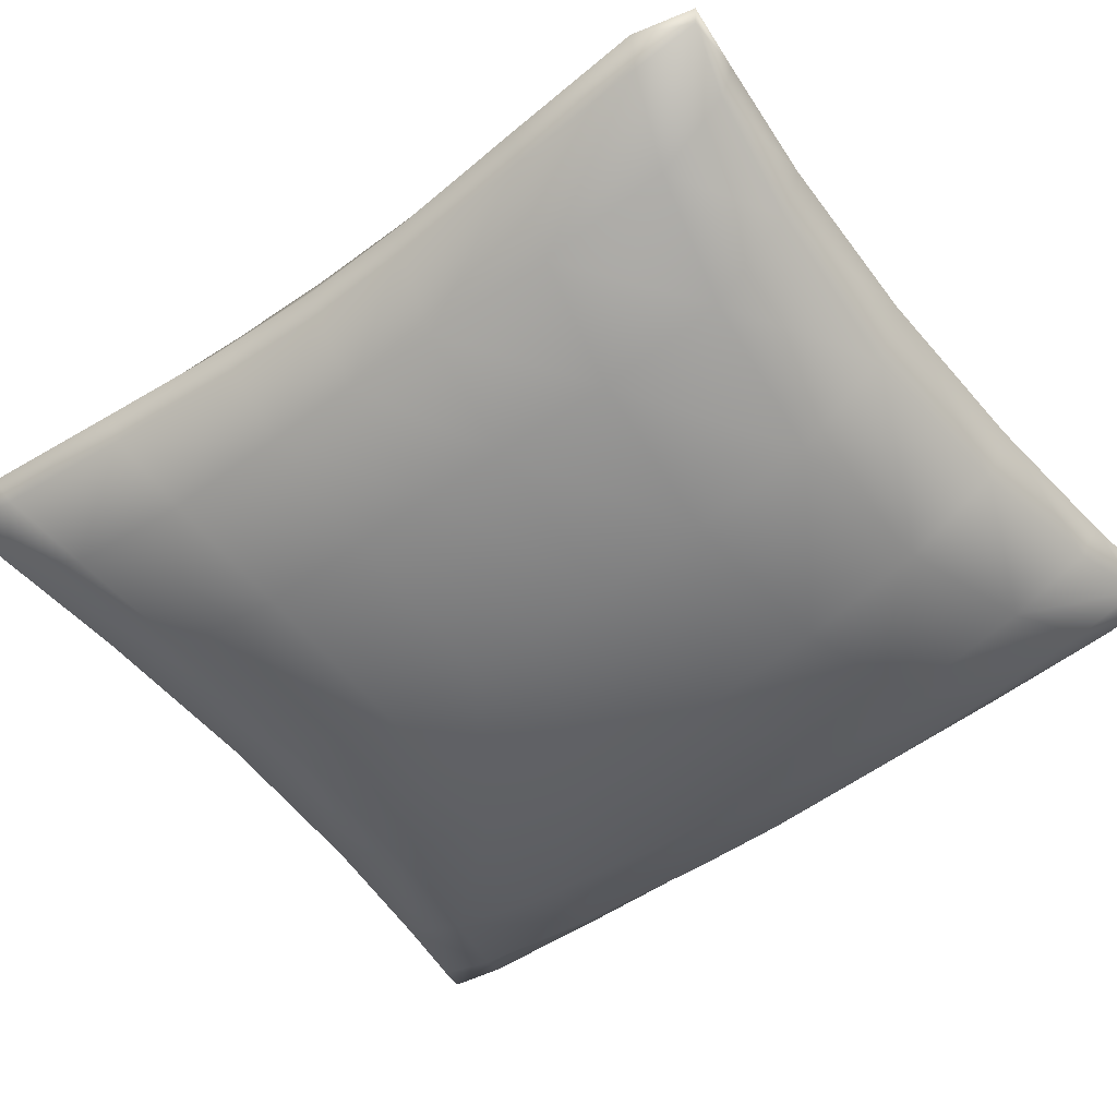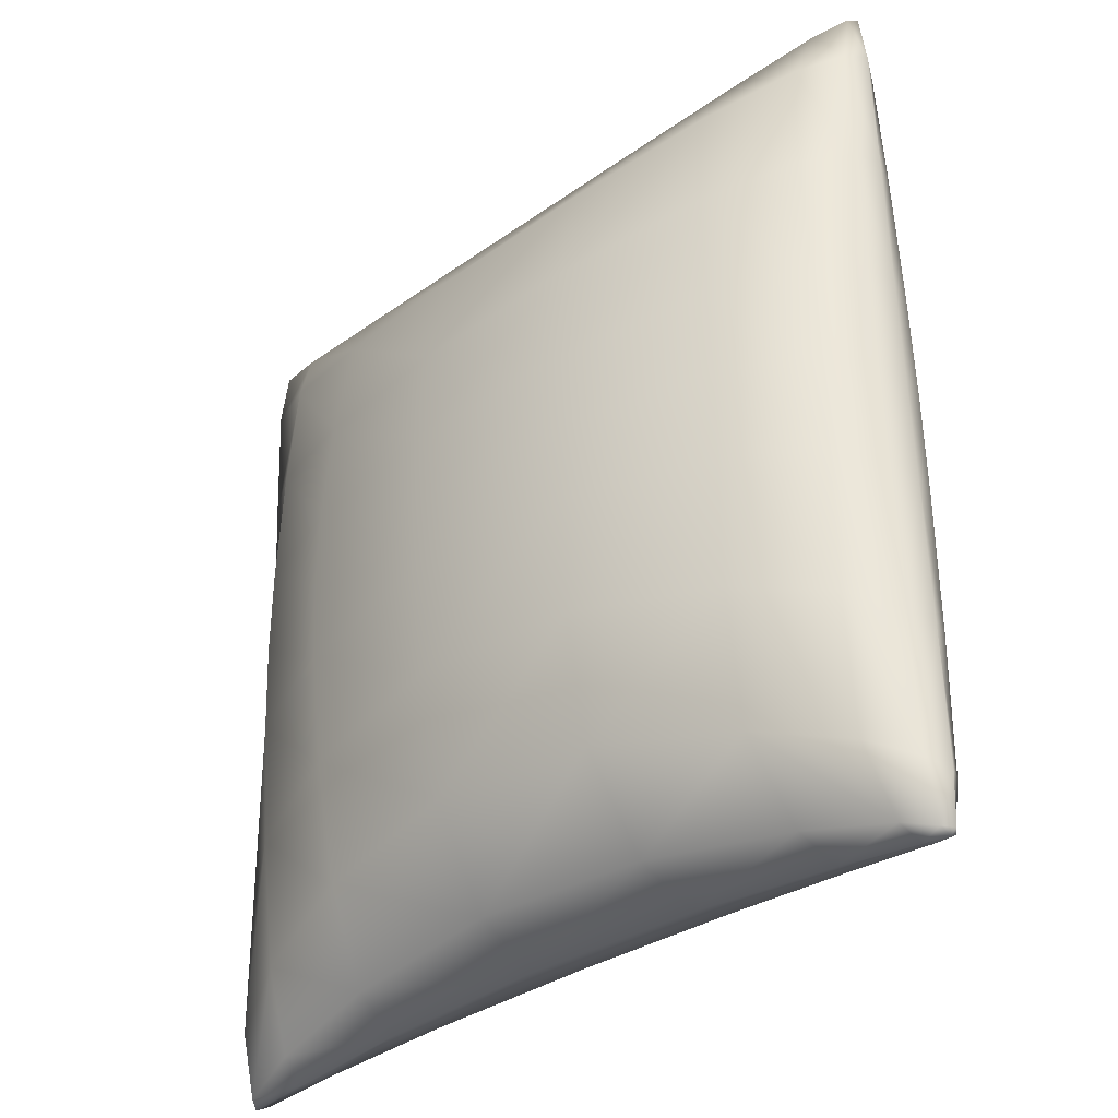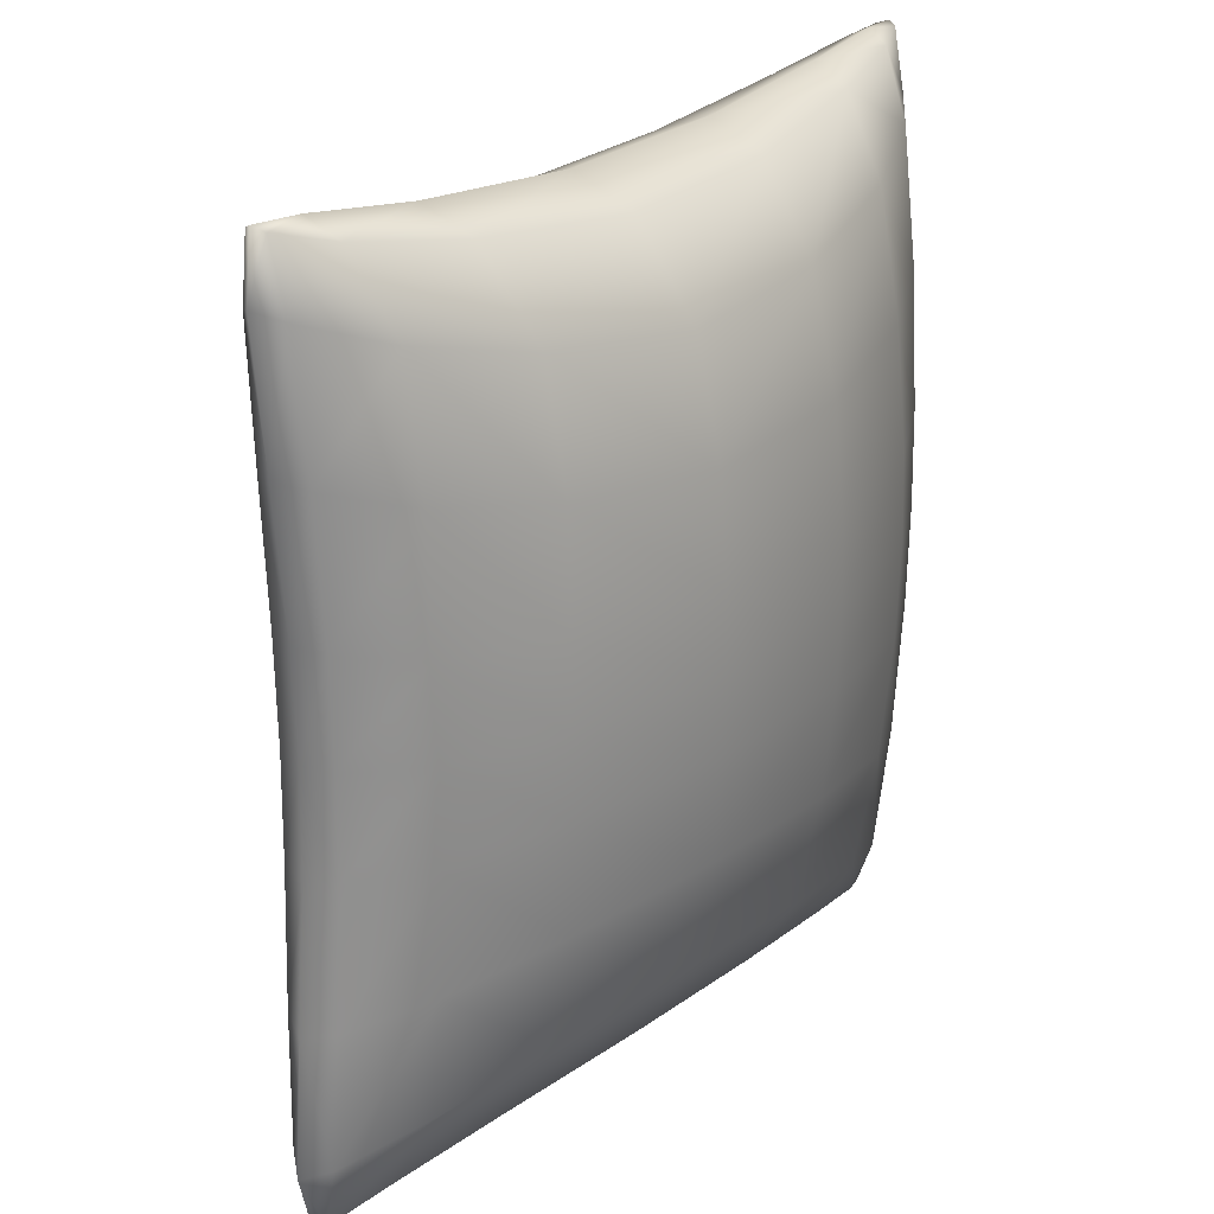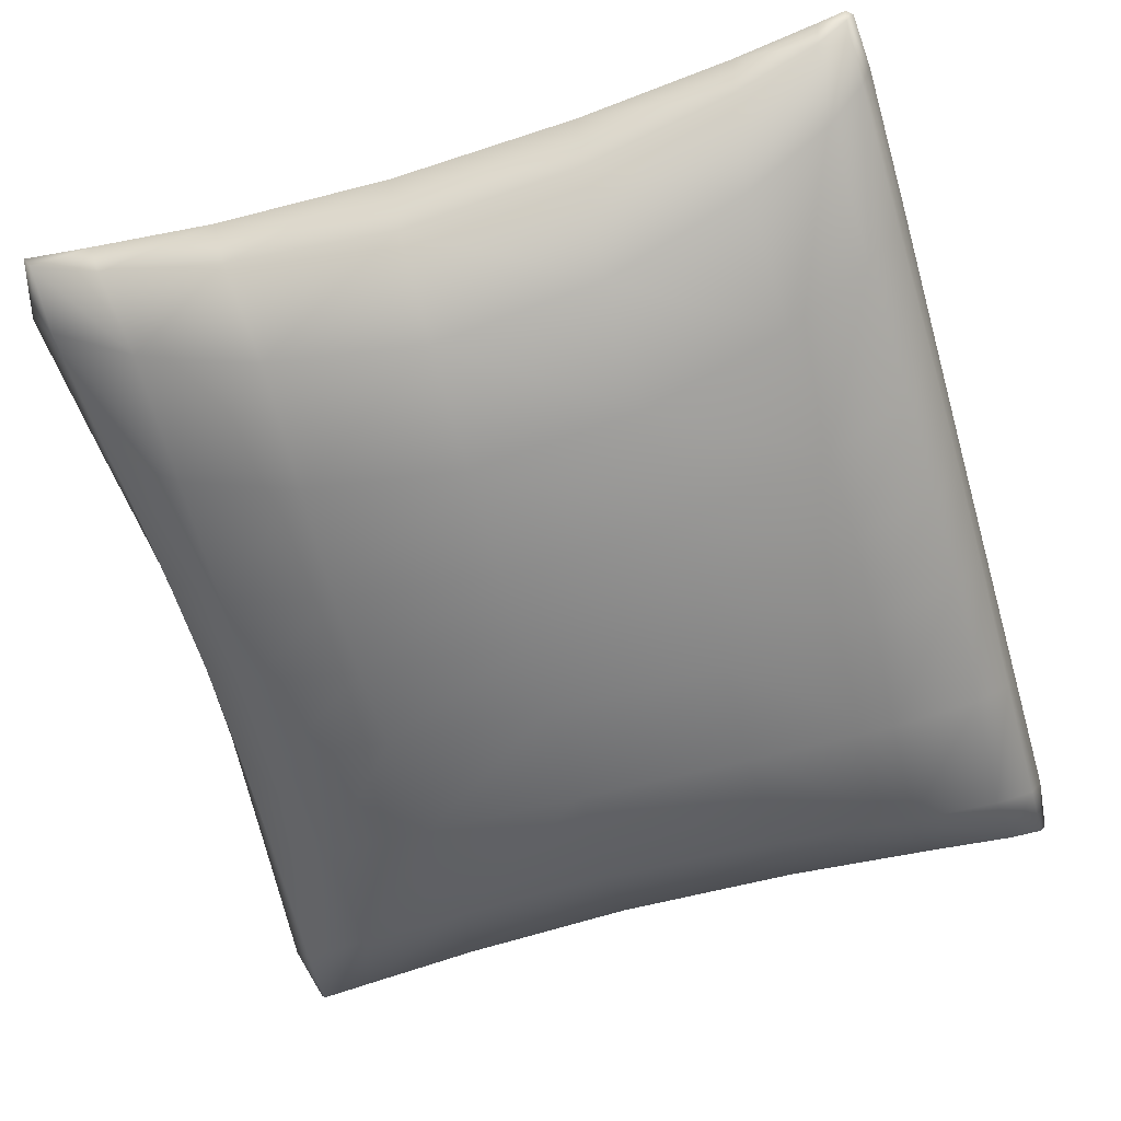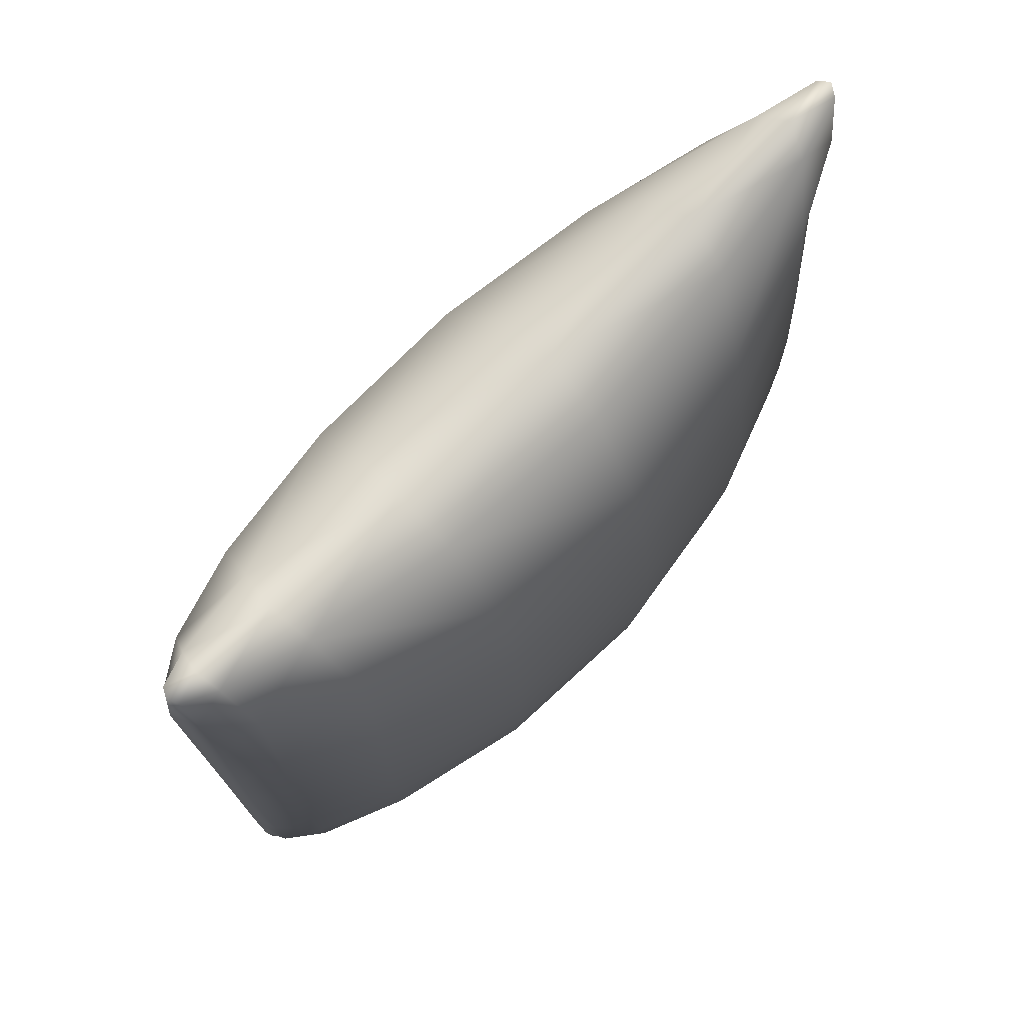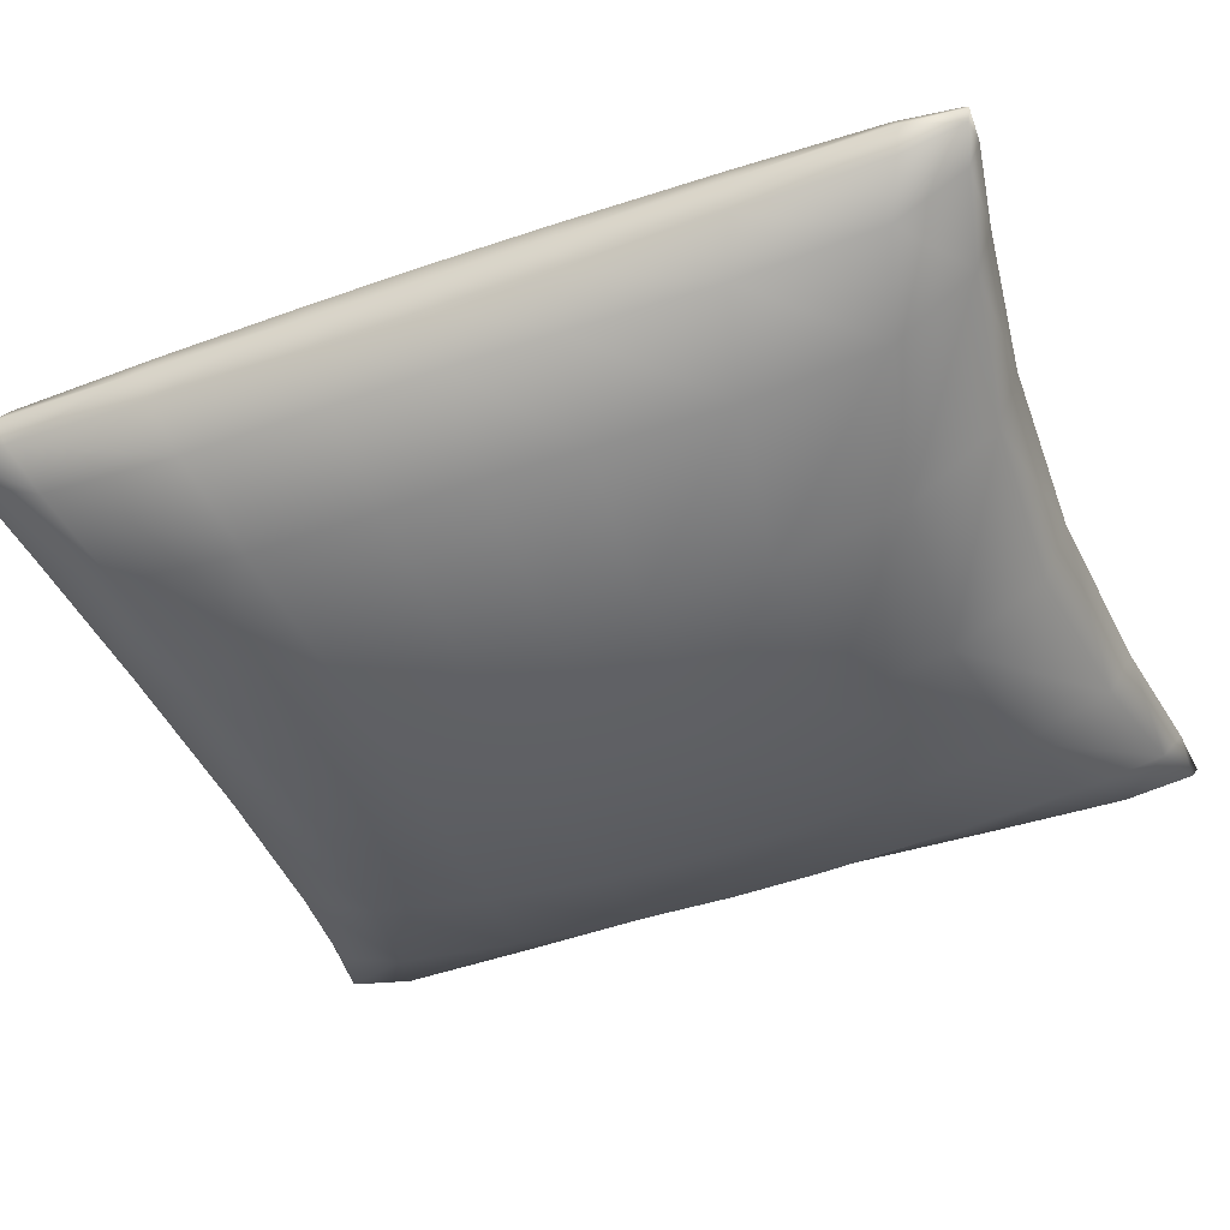
<metadata>
{"format":"obj","ext":"obj","renderer":"f3d","projection":"perspective","resolution":1024,"background":"white","views":[{"elev":-55.1,"azim":-52.0,"up":"+Z"},{"elev":-35.8,"azim":41.4,"up":"+Y"},{"elev":24.0,"azim":-50.6,"up":"+Y"},{"elev":-62.6,"azim":16.8,"up":"+Z"},{"elev":75.9,"azim":135.1,"up":"+Y"},{"elev":-45.4,"azim":112.1,"up":"+Z"}]}
</metadata>
<code>
g Hotel_OBJ_Sofa_Cushion_03
v 0.2447 -0.2947 -0.003877
v 0.261 -0.2933 0.003177
v 0.262 -0.297 -0.003751
v 0.2662 -0.2935 -0.00368
v 0.268 -0.2597 -0.003325
v 0.2414 -0.2877 0.01161
v 0.1912 -0.2884 -0.004276
v 0.2606 -0.2557 0.01154
v 0.2675 -0.1681 -0.002408
v 0.2354 -0.2446 0.03158
v 0.1866 -0.2771 0.02313
v 0.09309 -0.2805 -0.005043
v 0.2607 -0.1649 0.01591
v 0.2664 -0.06927 -0.001425
v 0.1784 -0.2269 0.05436
v 0.09021 -0.2647 0.03559
v -0.02569 -0.2772 -0.006036
v 0.237 -0.1562 0.04138
v 0.2609 -0.06796 0.01812
v 0.2655 0.003791 -0.0006976
v 0.1804 -0.1425 0.06913
v 0.08521 -0.2073 0.07412
v -0.02504 -0.2599 0.03809
v 0.2399 -0.06431 0.04551
v 0.1843 -0.05867 0.07508
v 0.08594 -0.1277 0.09124
v -0.1339 -0.267 0.02648
v -0.1378 -0.2816 -0.007048
v -0.02377 -0.2002 0.0776
v -0.1268 -0.2118 0.06008
v -0.2117 -0.2789 0.01191
v -0.2155 -0.2895 -0.007798
v -0.2044 -0.2302 0.0355
v -0.2531 -0.2909 -0.0007356
v -0.2575 -0.2944 -0.008209
v -0.2673 -0.2555 -0.007903
v -0.255 -0.2493 0.00811
v -0.2613 -0.1657 -0.006949
v -0.2059 -0.1465 0.04619
v -0.2513 -0.161 0.01244
v -0.2544 -0.07119 -0.005939
v -0.1296 -0.1321 0.07481
v -0.2096 -0.06274 0.05031
v -0.2477 -0.0692 0.0145
v -0.2527 -0.001742 -0.005227
v -0.02511 -0.1226 0.09459
v -0.1342 -0.05599 0.0805
v -0.2113 -0.001933 0.0514
v -0.2471 -0.001905 0.01533
v 0.08772 -0.05274 0.09813
v -0.02689 -0.05121 0.1014
v -0.2492 0.06519 0.01583
v -0.2559 0.06748 -0.004558
v -0.136 -0.001476 0.08184
v -0.211 0.0587 0.05152
v 0.1852 0.002076 0.07655
v -0.2551 0.1565 0.0156
v -0.2651 0.1614 -0.003694
v 0.08799 0.0007483 0.09972
v -0.02777 -0.0005493 0.1029
v -0.1354 0.05286 0.08159
v -0.2097 0.1421 0.04903
v 0.2403 0.003012 0.04671
v -0.2625 0.2449 0.01301
v -0.2742 0.2509 -0.002872
v 0.183 0.06258 0.07629
v 0.08656 0.054 0.09919
v -0.02799 0.0499 0.1024
v -0.1328 0.1283 0.07726
v -0.2128 0.2263 0.03979
v -0.2661 0.289 0.00497
v -0.27 0.2923 -0.00242
v -0.2354 0.2903 -0.002141
v -0.2283 0.2781 0.01705
v -0.1548 0.2793 -0.001557
v -0.1341 0.2077 0.06344
v -0.1481 0.2638 0.03054
v -0.03668 0.2716 -0.0006144
v -0.02797 0.1204 0.09679
v -0.02933 0.1964 0.08023
v -0.0345 0.2544 0.04129
v 0.08256 0.2617 0.03922
v 0.08451 0.2774 0.0004901
v 0.08305 0.128 0.0936
v 0.08009 0.2059 0.07713
v 0.1786 0.2796 0.02798
v 0.1823 0.2915 0.001476
v 0.1772 0.1456 0.07192
v 0.1728 0.2291 0.05842
v 0.2343 0.2938 0.01728
v 0.2372 0.3017 0.002052
v 0.2384 0.07011 0.04685
v 0.2335 0.1613 0.04453
v 0.2298 0.2493 0.03642
v 0.2553 0.3004 0.009096
v 0.2588 0.3027 0.002249
v 0.263 0.2662 0.001919
v 0.2554 0.2617 0.01669
v 0.2639 0.1749 0.001009
v 0.2571 0.1712 0.01926
v 0.2648 0.07666 2.852e-05
v 0.2593 0.07482 0.01954
v 0.2605 0.003531 0.01903
v 0.2611 -0.2932 -0.01062
v 0.2662 -0.2935 -0.00368
v 0.268 -0.2597 -0.003325
v 0.262 -0.297 -0.003751
v 0.2447 -0.2947 -0.003877
v 0.2608 -0.2554 -0.01823
v 0.2675 -0.1681 -0.002408
v 0.2417 -0.2874 -0.01927
v 0.1912 -0.2884 -0.004276
v 0.261 -0.1646 -0.02078
v 0.2664 -0.06927 -0.001425
v 0.236 -0.2438 -0.03848
v 0.187 -0.2765 -0.03153
v 0.09309 -0.2805 -0.005043
v 0.1794 -0.2257 -0.06187
v 0.09091 -0.2639 -0.0454
v -0.02569 -0.2772 -0.006036
v 0.2378 -0.1553 -0.04647
v 0.2612 -0.06757 -0.02103
v 0.2655 0.003791 -0.0006976
v 0.1817 -0.1411 -0.07491
v 0.08656 -0.2057 -0.08285
v -0.02429 -0.259 -0.04979
v 0.2407 -0.06336 -0.0487
v 0.1856 -0.05712 -0.0791
v 0.08757 -0.1258 -0.09835
v -0.1334 -0.2663 -0.0402
v -0.1378 -0.2816 -0.007048
v -0.02234 -0.1985 -0.08806
v -0.1257 -0.2104 -0.07256
v -0.2114 -0.2786 -0.02723
v -0.2155 -0.2895 -0.007798
v -0.2036 -0.2293 -0.04969
v -0.2529 -0.2908 -0.01553
v -0.2575 -0.2944 -0.008209
v -0.2673 -0.2555 -0.007903
v -0.2547 -0.249 -0.02357
v -0.2613 -0.1657 -0.006949
v -0.205 -0.1455 -0.05873
v -0.2509 -0.1607 -0.02607
v -0.2544 -0.07119 -0.005939
v -0.1282 -0.1304 -0.08573
v -0.2474 -0.06879 -0.02621
v -0.2527 -0.001742 -0.005227
v -0.2087 -0.06162 -0.06122
v -0.0234 -0.1206 -0.1035
v -0.1327 -0.05428 -0.08997
v -0.2103 -0.0008025 -0.06112
v -0.2467 -0.001493 -0.02568
v 0.08947 -0.05071 -0.1037
v -0.02508 -0.0491 -0.1089
v -0.2488 0.0656 -0.02487
v -0.2559 0.06748 -0.004558
v -0.1345 0.0002541 -0.09024
v -0.21 0.05982 -0.06001
v 0.1865 0.003643 -0.07934
v -0.2547 0.1569 -0.0229
v -0.2651 0.1614 -0.003694
v 0.08975 0.002798 -0.1042
v -0.02594 0.001585 -0.1094
v -0.1339 0.05457 -0.08889
v -0.2088 0.1432 -0.05583
v 0.2412 0.003969 -0.04854
v -0.2622 0.2452 -0.01866
v -0.2742 0.2509 -0.002872
v 0.1843 0.06413 -0.0779
v 0.08831 0.05602 -0.1026
v -0.02618 0.05201 -0.1079
v -0.1315 0.13 -0.08301
v -0.212 0.2272 -0.04496
v 0.2608 0.003928 -0.02051
v 0.2392 0.07105 -0.04736
v 0.2597 0.07522 -0.01961
v 0.2648 0.07666 2.852e-05
v 0.1784 0.1471 -0.07196
v 0.08469 0.1299 -0.09562
v -0.02626 0.1224 -0.1009
v -0.133 0.209 -0.06761
v 0.2574 0.1716 -0.01743
v 0.2639 0.1749 0.001009
v 0.2343 0.1622 -0.0433
v 0.1738 0.2302 -0.05687
v 0.08143 0.2075 -0.07763
v 0.2556 0.262 -0.01307
v 0.263 0.2662 0.001919
v 0.2304 0.25 -0.03348
v 0.2554 0.3006 -0.004701
v 0.2588 0.3027 0.002249
v 0.2372 0.3017 0.002052
v 0.2345 0.2941 -0.01338
v 0.1823 0.2915 0.001476
v 0.179 0.2801 -0.02532
v 0.08451 0.2774 0.0004901
v 0.08323 0.2625 -0.03857
v -0.03668 0.2716 -0.0006144
v -0.02793 0.198 -0.08282
v -0.03377 0.2552 -0.04281
v -0.1476 0.2645 -0.03384
v -0.1548 0.2793 -0.001557
v -0.228 0.2785 -0.02145
v -0.2354 0.2903 -0.002141
v -0.266 0.2891 -0.009806
v -0.27 0.2923 -0.00242
g Hotel_OBJ_Sofa_Cushion_03_0
f 3 2 1
f 2 3 4
f 4 5 2
f 2 6 1
f 7 1 6
f 5 8 2
f 8 5 9
f 6 2 10
f 2 8 10
f 11 7 6
f 12 7 11
f 13 8 9
f 9 14 13
f 15 11 6
f 10 15 6
f 16 12 11
f 11 15 16
f 17 12 16
f 10 8 18
f 8 13 18
f 14 19 13
f 14 20 19
f 21 15 10
f 18 21 10
f 15 22 16
f 22 15 21
f 23 17 16
f 16 22 23
f 18 13 24
f 13 19 24
f 25 21 18
f 24 25 18
f 26 22 21
f 21 25 26
f 17 23 27
f 28 17 27
f 22 29 23
f 29 22 26
f 27 23 30
f 23 29 30
f 27 31 28
f 31 32 28
f 33 31 27
f 30 33 27
f 31 34 32
f 31 33 34
f 34 35 32
f 36 35 34
f 37 36 34
f 33 37 34
f 38 36 37
f 39 33 30
f 37 33 39
f 40 38 37
f 40 37 39
f 41 38 40
f 30 29 42
f 42 39 30
f 39 43 40
f 43 39 42
f 44 41 40
f 43 44 40
f 45 41 44
f 29 46 42
f 46 29 26
f 47 43 42
f 42 46 47
f 43 48 44
f 48 43 47
f 49 45 44
f 48 49 44
f 26 50 46
f 25 50 26
f 46 51 47
f 50 51 46
f 49 52 45
f 52 53 45
f 54 48 47
f 47 51 54
f 49 48 55
f 52 49 55
f 55 48 54
f 25 56 50
f 56 25 24
f 52 57 53
f 57 58 53
f 50 59 51
f 56 59 50
f 51 60 54
f 59 60 51
f 61 55 54
f 54 60 61
f 52 55 62
f 57 52 62
f 62 55 61
f 63 56 24
f 24 19 63
f 57 64 58
f 64 65 58
f 59 56 66
f 66 56 63
f 60 59 67
f 67 59 66
f 60 68 61
f 68 60 67
f 69 62 61
f 61 68 69
f 62 70 57
f 70 64 57
f 70 62 69
f 64 71 65
f 71 72 65
f 73 72 71
f 71 64 74
f 74 73 71
f 64 70 74
f 73 74 75
f 76 70 69
f 74 70 76
f 74 77 75
f 77 74 76
f 78 75 77
f 68 79 69
f 69 79 76
f 76 80 77
f 79 80 76
f 81 78 77
f 80 81 77
f 81 82 78
f 81 80 82
f 82 83 78
f 79 68 84
f 68 67 84
f 85 80 79
f 80 85 82
f 84 85 79
f 82 86 83
f 82 85 86
f 86 87 83
f 84 67 88
f 67 66 88
f 89 85 84
f 85 89 86
f 88 89 84
f 87 86 90
f 91 87 90
f 88 66 92
f 92 66 63
f 89 88 93
f 93 88 92
f 86 89 94
f 90 86 94
f 94 89 93
f 90 95 91
f 95 96 91
f 97 96 95
f 98 95 90
f 98 97 95
f 94 98 90
f 97 98 99
f 100 98 94
f 98 100 99
f 93 100 94
f 101 99 100
f 102 100 93
f 102 101 100
f 92 102 93
f 20 101 102
f 103 102 92
f 103 20 102
f 63 103 92
f 20 103 19
f 19 103 63
f 106 105 104
f 107 104 105
f 107 108 104
f 109 106 104
f 106 109 110
f 108 111 104
f 111 108 112
f 109 113 110
f 114 110 113
f 109 104 115
f 104 111 115
f 116 111 112
f 116 112 117
f 116 118 111
f 118 115 111
f 119 116 117
f 118 116 119
f 119 117 120
f 109 115 121
f 113 109 121
f 122 114 113
f 123 114 122
f 118 124 115
f 124 121 115
f 125 118 119
f 118 125 124
f 126 119 120
f 125 119 126
f 113 121 127
f 122 113 127
f 124 128 121
f 128 127 121
f 125 129 124
f 128 124 129
f 126 120 130
f 120 131 130
f 132 125 126
f 125 132 129
f 126 130 133
f 132 126 133
f 134 130 131
f 135 134 131
f 134 136 130
f 136 133 130
f 137 134 135
f 136 134 137
f 138 137 135
f 137 138 139
f 140 137 139
f 140 136 137
f 140 139 141
f 136 142 133
f 136 140 142
f 143 140 141
f 140 143 142
f 143 141 144
f 132 133 145
f 142 145 133
f 146 143 144
f 146 144 147
f 148 142 143
f 142 148 145
f 146 148 143
f 149 132 145
f 132 149 129
f 148 150 145
f 149 145 150
f 151 148 146
f 148 151 150
f 152 146 147
f 152 151 146
f 153 129 149
f 153 128 129
f 154 149 150
f 154 153 149
f 155 152 147
f 156 155 147
f 151 157 150
f 154 150 157
f 151 152 158
f 152 155 158
f 151 158 157
f 159 128 153
f 128 159 127
f 160 155 156
f 161 160 156
f 162 153 154
f 162 159 153
f 163 154 157
f 163 162 154
f 158 164 157
f 163 157 164
f 158 155 165
f 155 160 165
f 158 165 164
f 159 166 127
f 122 127 166
f 167 160 161
f 168 167 161
f 159 162 169
f 159 169 166
f 162 163 170
f 162 170 169
f 171 163 164
f 163 171 170
f 165 172 164
f 171 164 172
f 173 165 160
f 167 173 160
f 165 173 172
f 174 122 166
f 174 123 122
f 169 175 166
f 174 166 175
f 174 176 123
f 176 174 175
f 176 177 123
f 169 178 175
f 169 170 178
f 170 171 179
f 170 179 178
f 180 171 172
f 171 180 179
f 173 181 172
f 180 172 181
f 176 182 177
f 182 183 177
f 176 175 184
f 178 184 175
f 182 176 184
f 185 178 179
f 178 185 184
f 186 179 180
f 186 185 179
f 183 182 187
f 188 183 187
f 182 184 189
f 185 189 184
f 187 182 189
f 187 190 188
f 190 191 188
f 191 190 192
f 190 187 193
f 190 193 192
f 187 189 193
f 194 192 193
f 185 195 189
f 195 193 189
f 195 194 193
f 185 186 195
f 194 195 196
f 195 197 196
f 186 197 195
f 196 197 198
f 186 199 197
f 199 186 180
f 199 180 181
f 197 200 198
f 199 200 197
f 200 201 198
f 200 199 201
f 199 181 201
f 201 202 198
f 203 201 181
f 202 201 203
f 173 203 181
f 204 202 203
f 173 167 203
f 203 205 204
f 167 205 203
f 205 206 204
f 205 167 168
f 206 205 168

</code>
